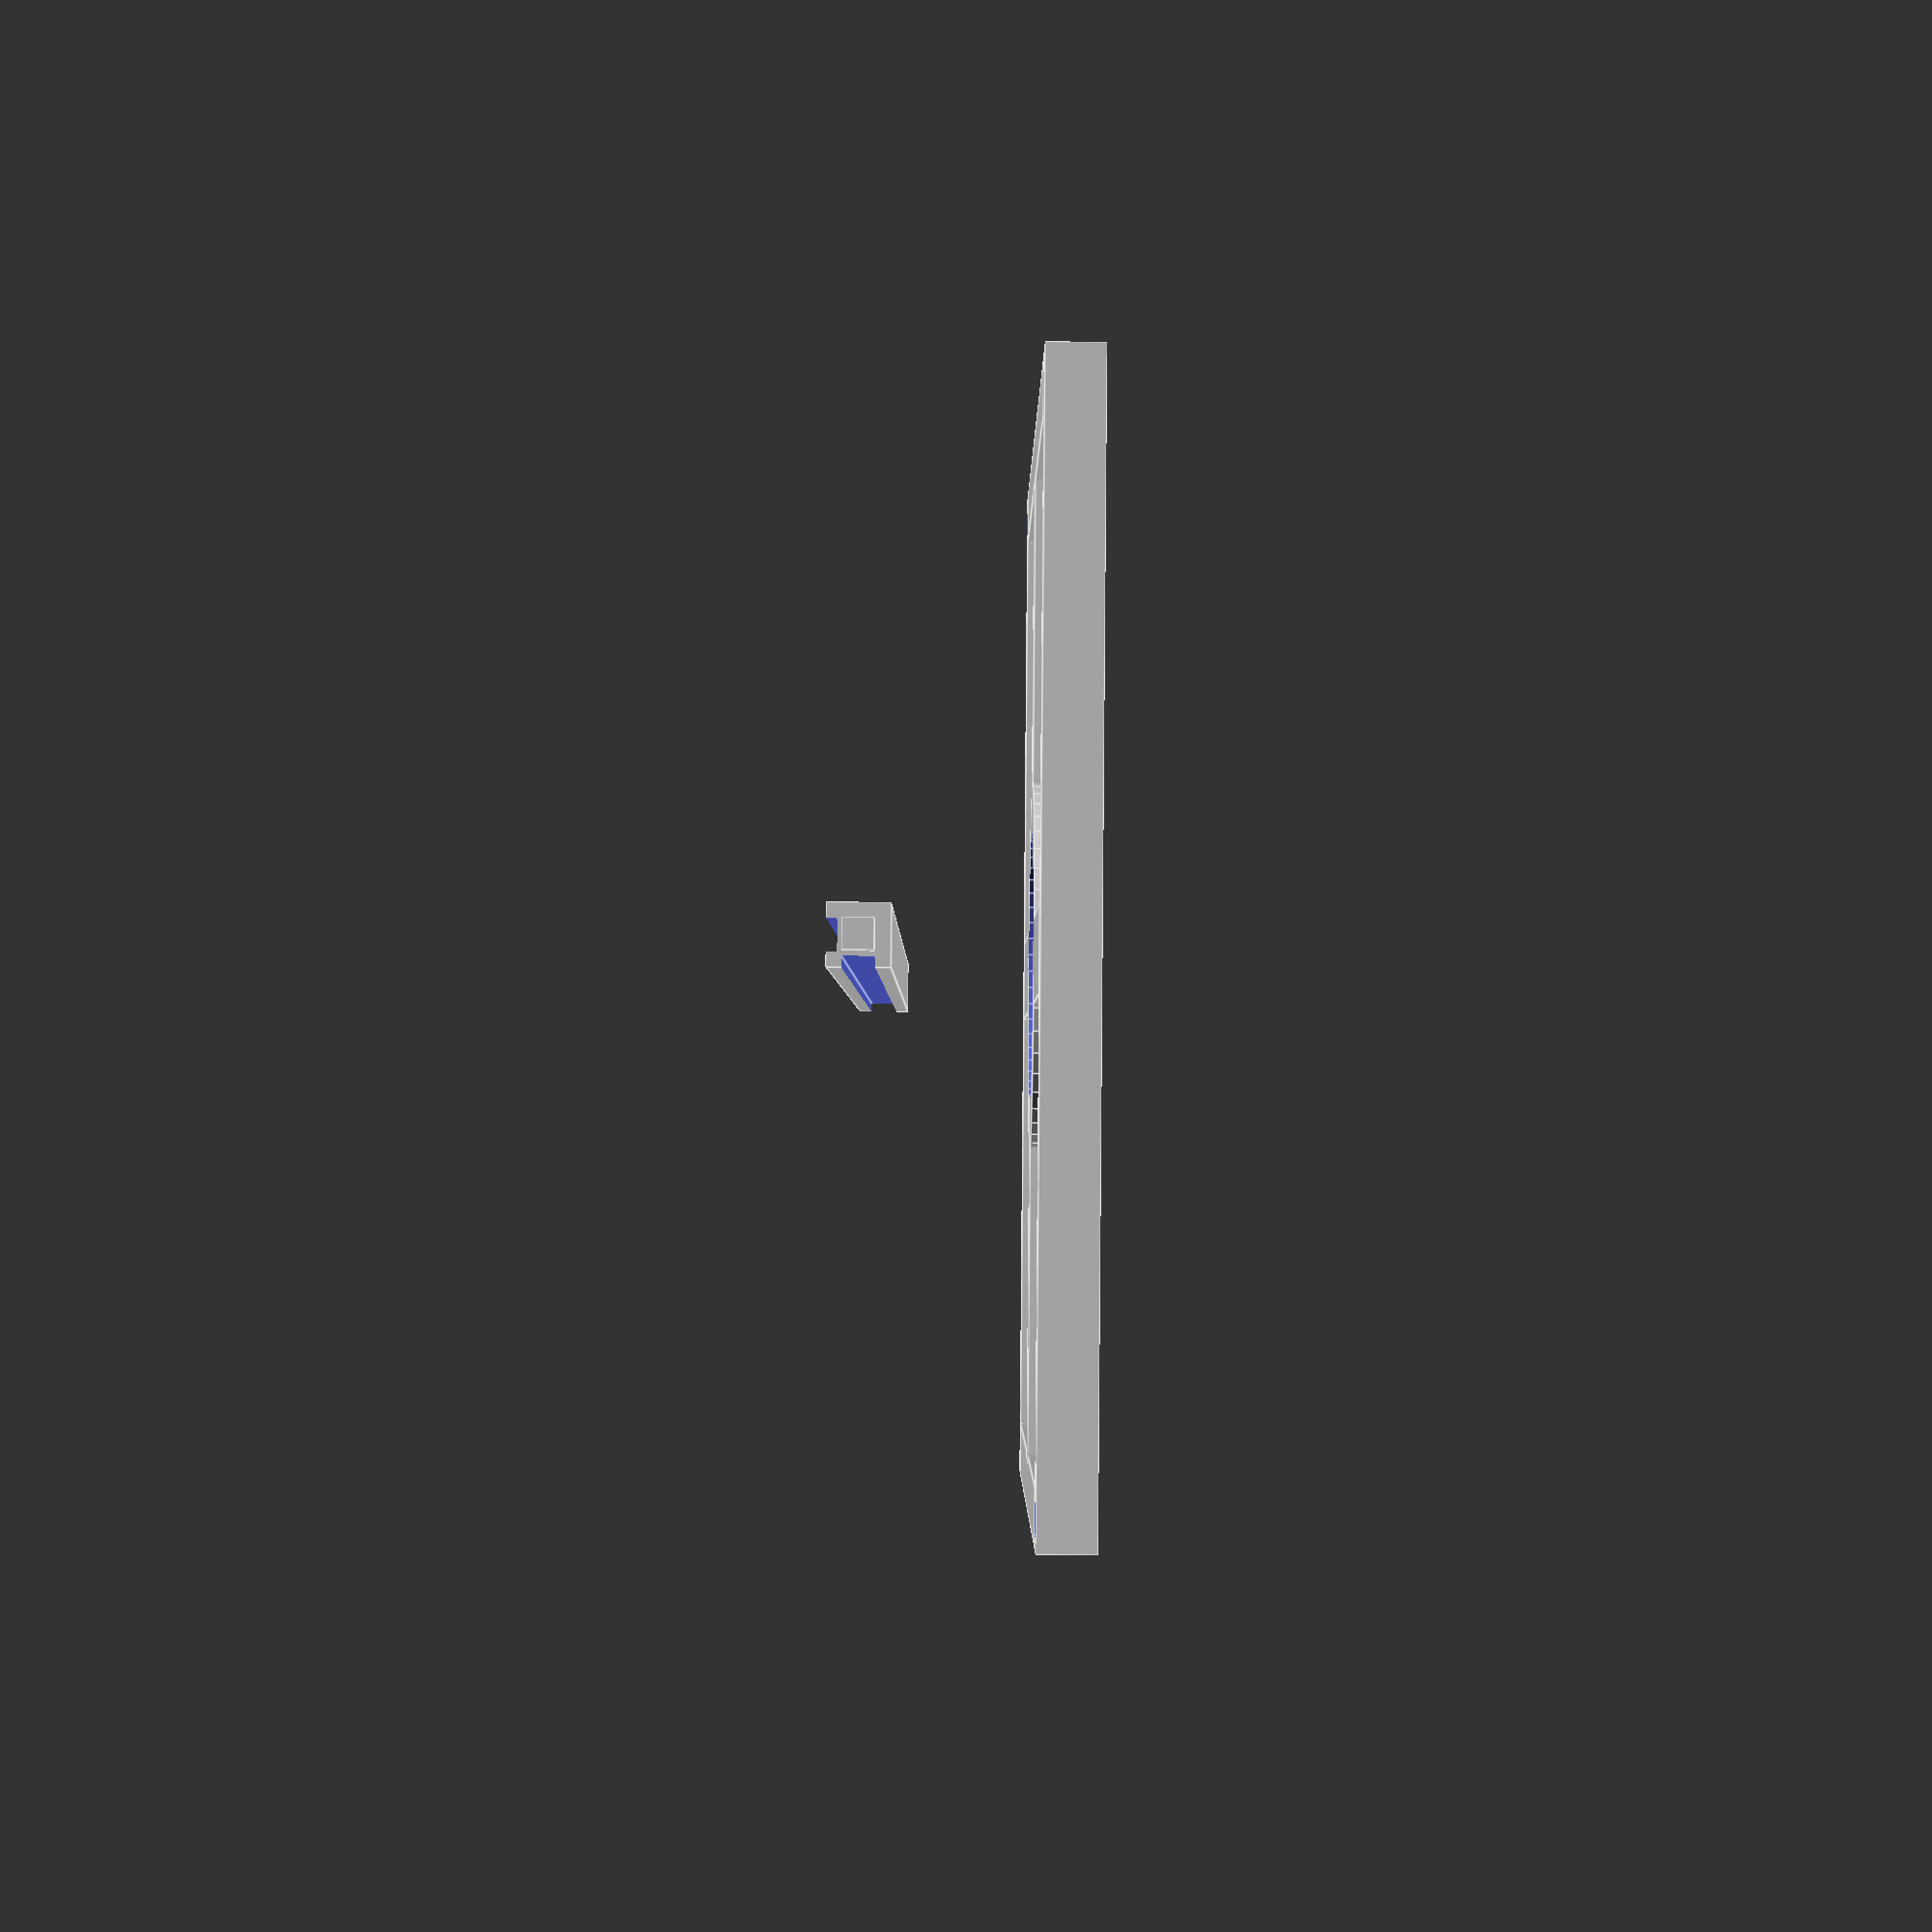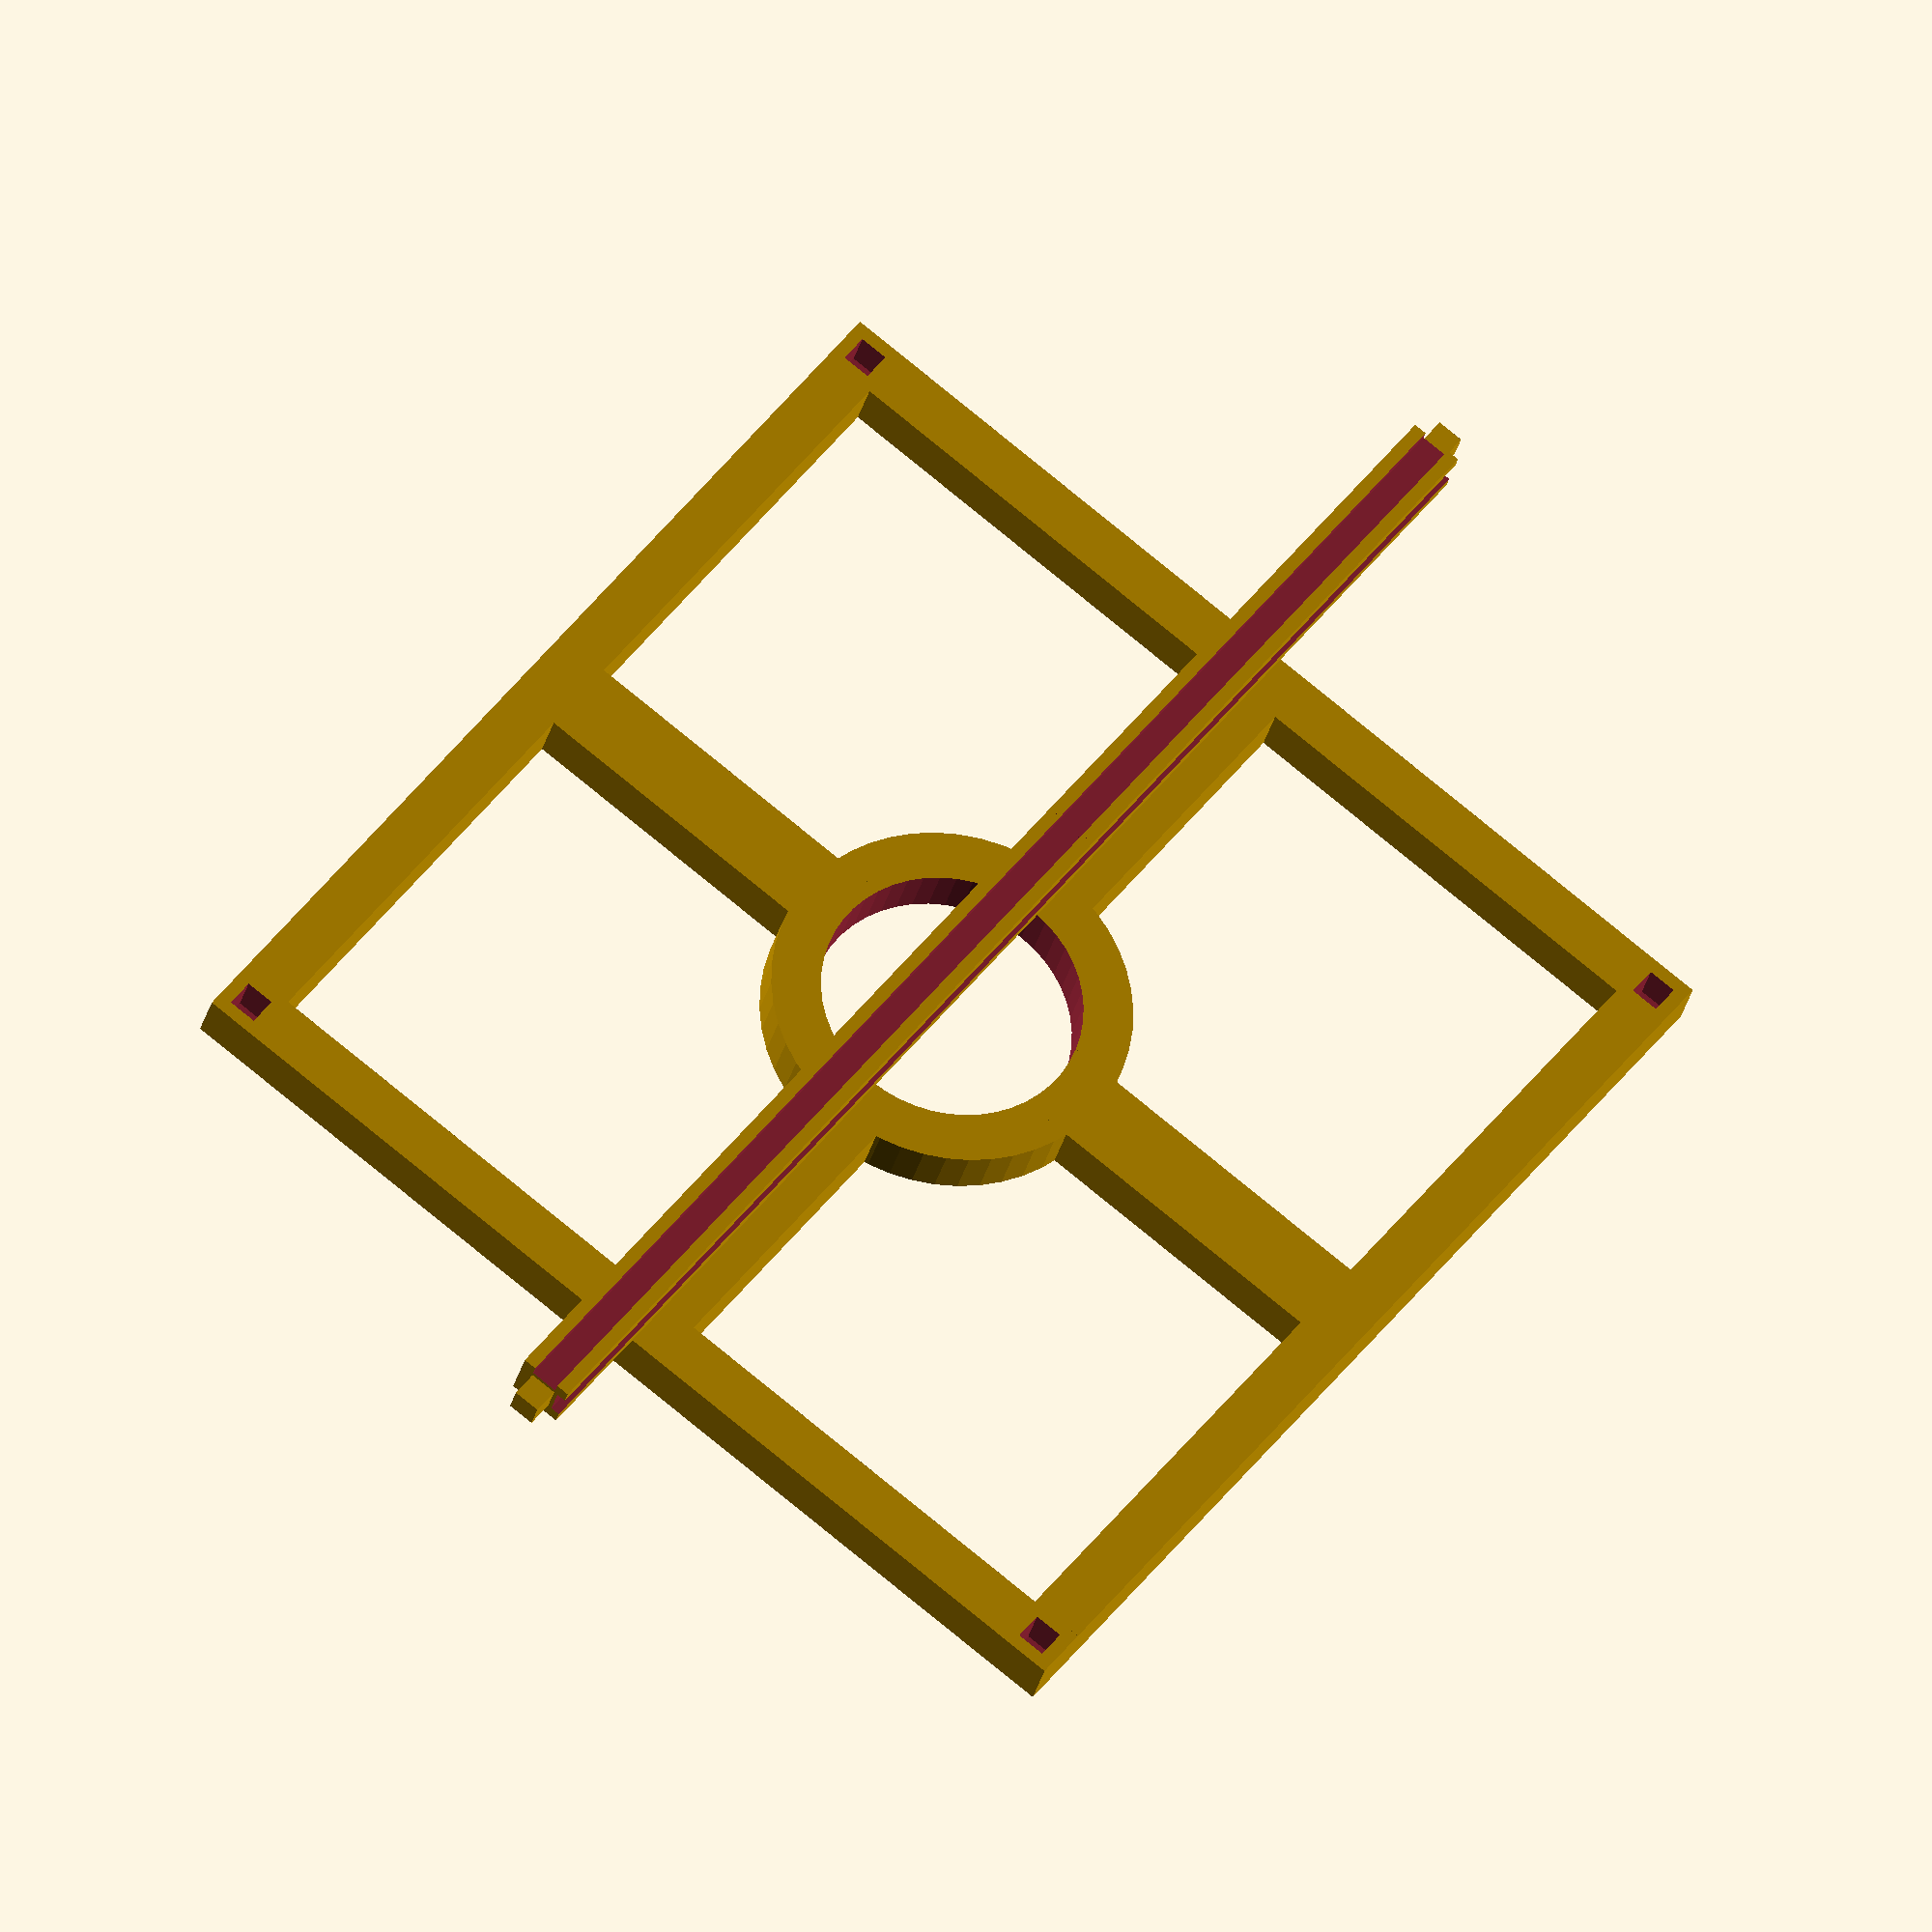
<openscad>
/* [Image] */
// Height
h=160;
// Width
w=106.5;
// Thickness
t=3;

/* [Hidden] */
e14 = 14;
e14_outer = 20;

translate([0,0,20]) corner();
outer();
inner();

module inner() {
    difference() {
        union() {
            cylinder(h=2*t, r=e14_outer, $fn=50, center=true);
            cube([w, 3*t, 2*t], center=true);
            cube([3*t, w, 2*t], center=true);
        }
        cylinder(h=100, r=e14+0.5, $fn=50, center=true);
    }
};

module outer() {
    difference() {
        union() {
            translate([-(w/2 + t-1), 0, 0]) cube([2*t,w+4*t-2,2*t], center=true);
            translate([+(w/2 + t-1), 0, 0]) cube([2*t,w+4*t-2,2*t], center=true);
            translate([0, -(w/2 + t-1), 0]) cube([w-2,2*t,2*t], center=true);
            translate([0, +(w/2 + t-1), 0]) cube([w-2,2*t,2*t], center=true);
        }
        translate([-(w/2 + t-1.1), -(w/2 + t-1.1), 10])  cube([t+0.2, t+0.2, t+20], center=true);
        translate([+(w/2 + t-1.1), -(w/2 + t-1.1), 10])  cube([t+0.2, t+0.2, t+20], center=true);
        translate([-(w/2 + t-1.1), +(w/2 + t-1.1), 10])  cube([t+0.2, t+0.2, t+20], center=true);
        translate([+(w/2 + t-1.1), +(w/2 + t-1.1), 10])  cube([t+0.2, t+0.2, t+20], center=true);
    }
}

module corner() {
    difference() {
        cube([h, 2*t, 2*t], center=true);
        translate([0, t+0.5, 0]) cube([2*h, t+0.1, t+0.1], center=true);
        translate([0, 0, t+0.5]) cube([2*h, t+0.1, t+0.1], center=true);
    }
    translate([-h/2-t/2,0,0]) cube([t,t,t], center=true);
    translate([+h/2+t/2,0,0]) cube([t,t,t], center=true);
}
</openscad>
<views>
elev=258.3 azim=76.3 roll=90.5 proj=p view=edges
elev=28.6 azim=127.9 roll=347.8 proj=o view=wireframe
</views>
